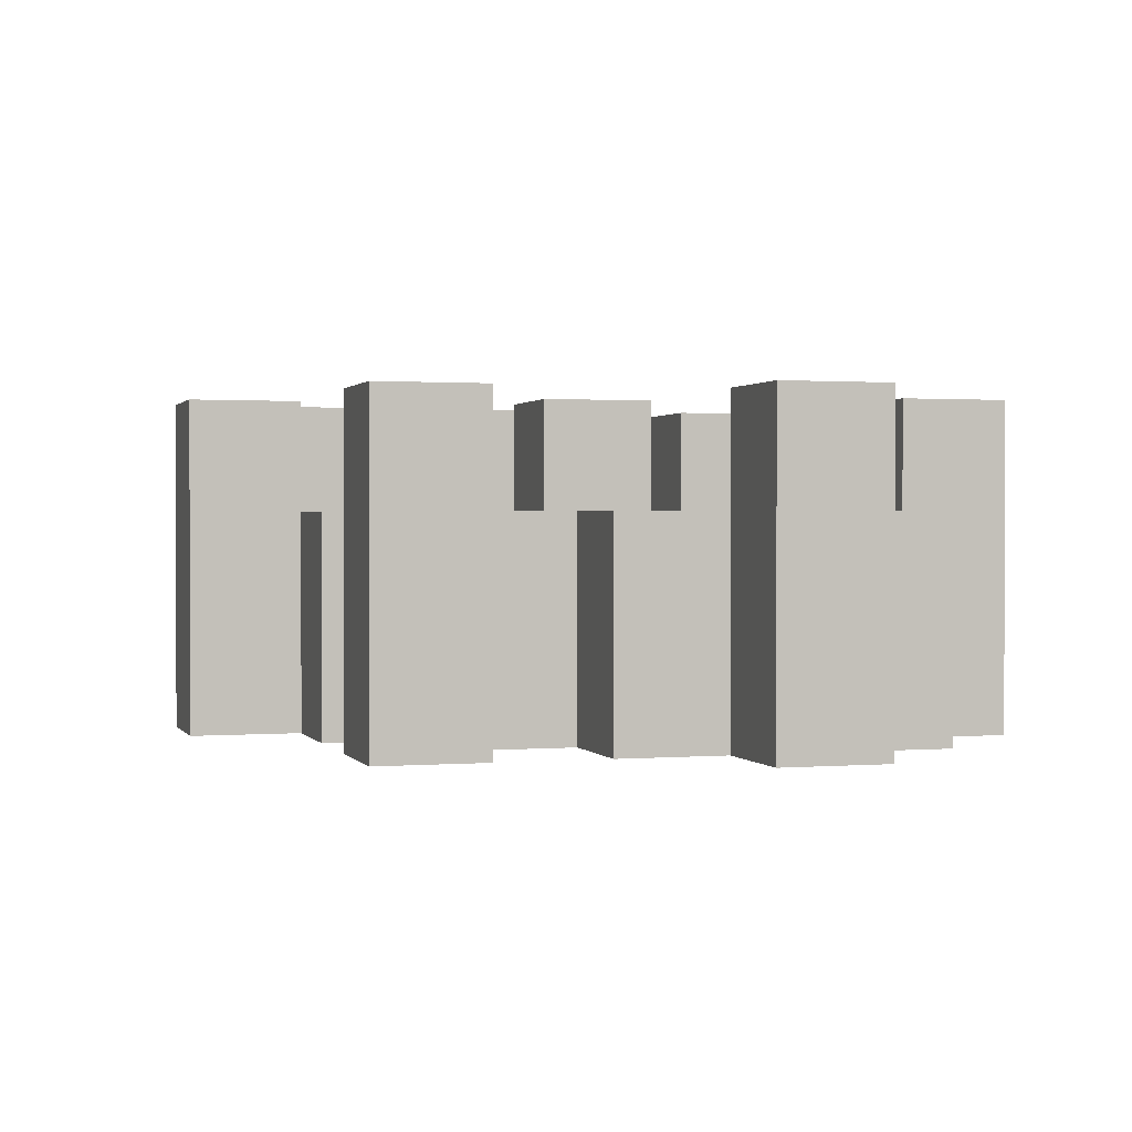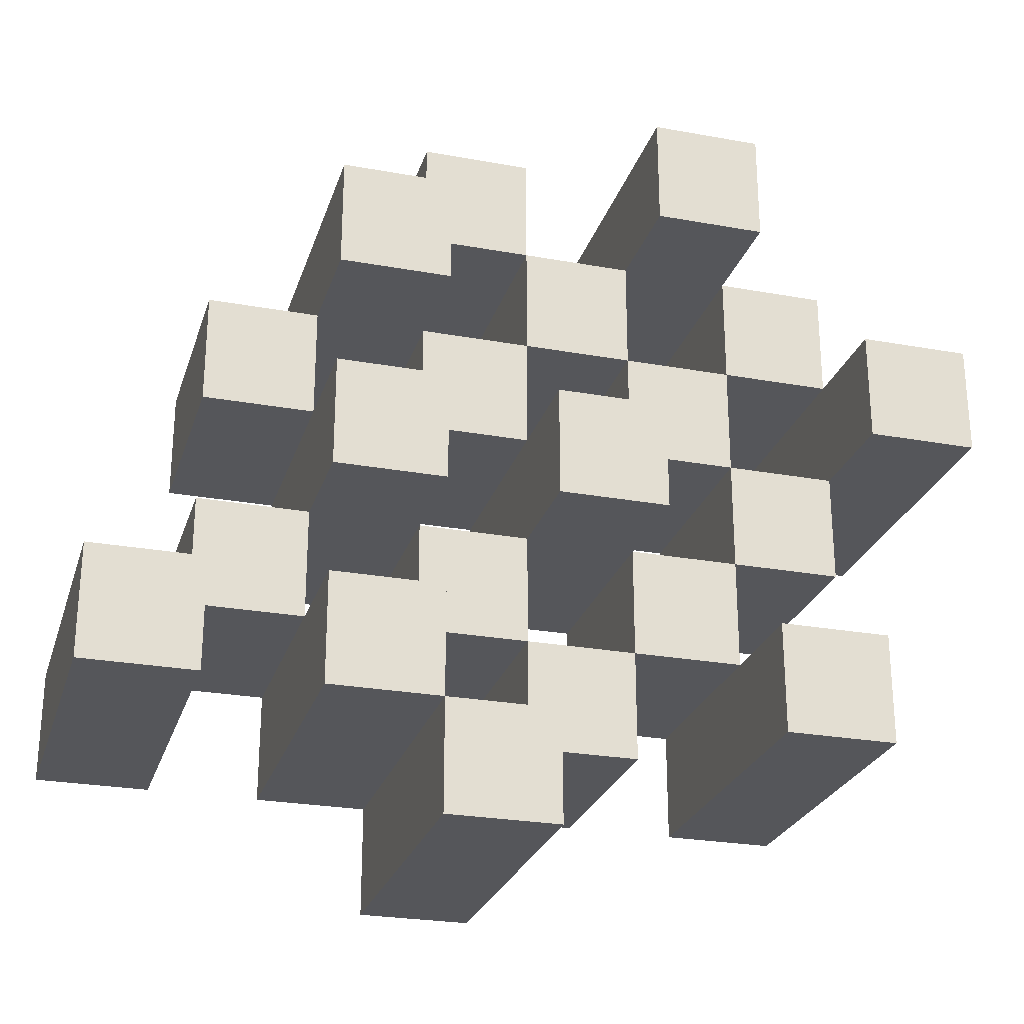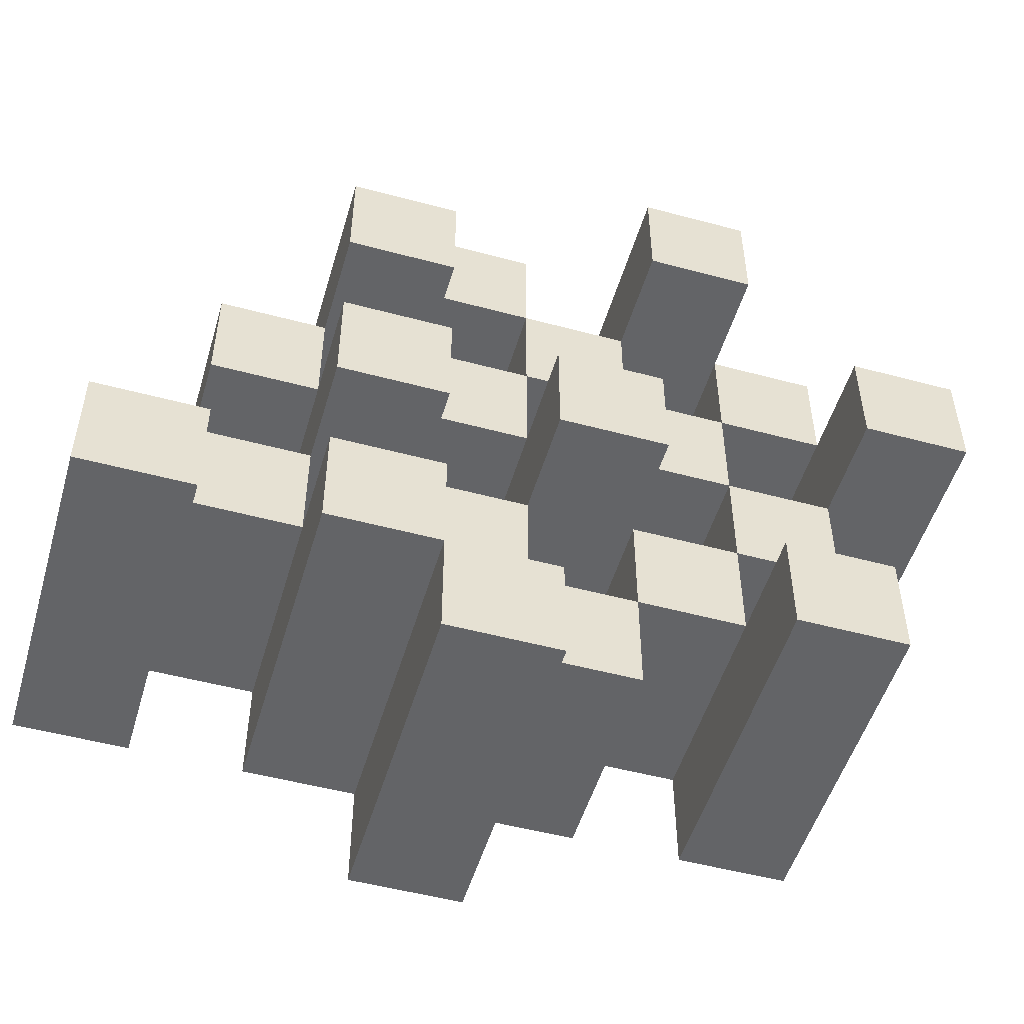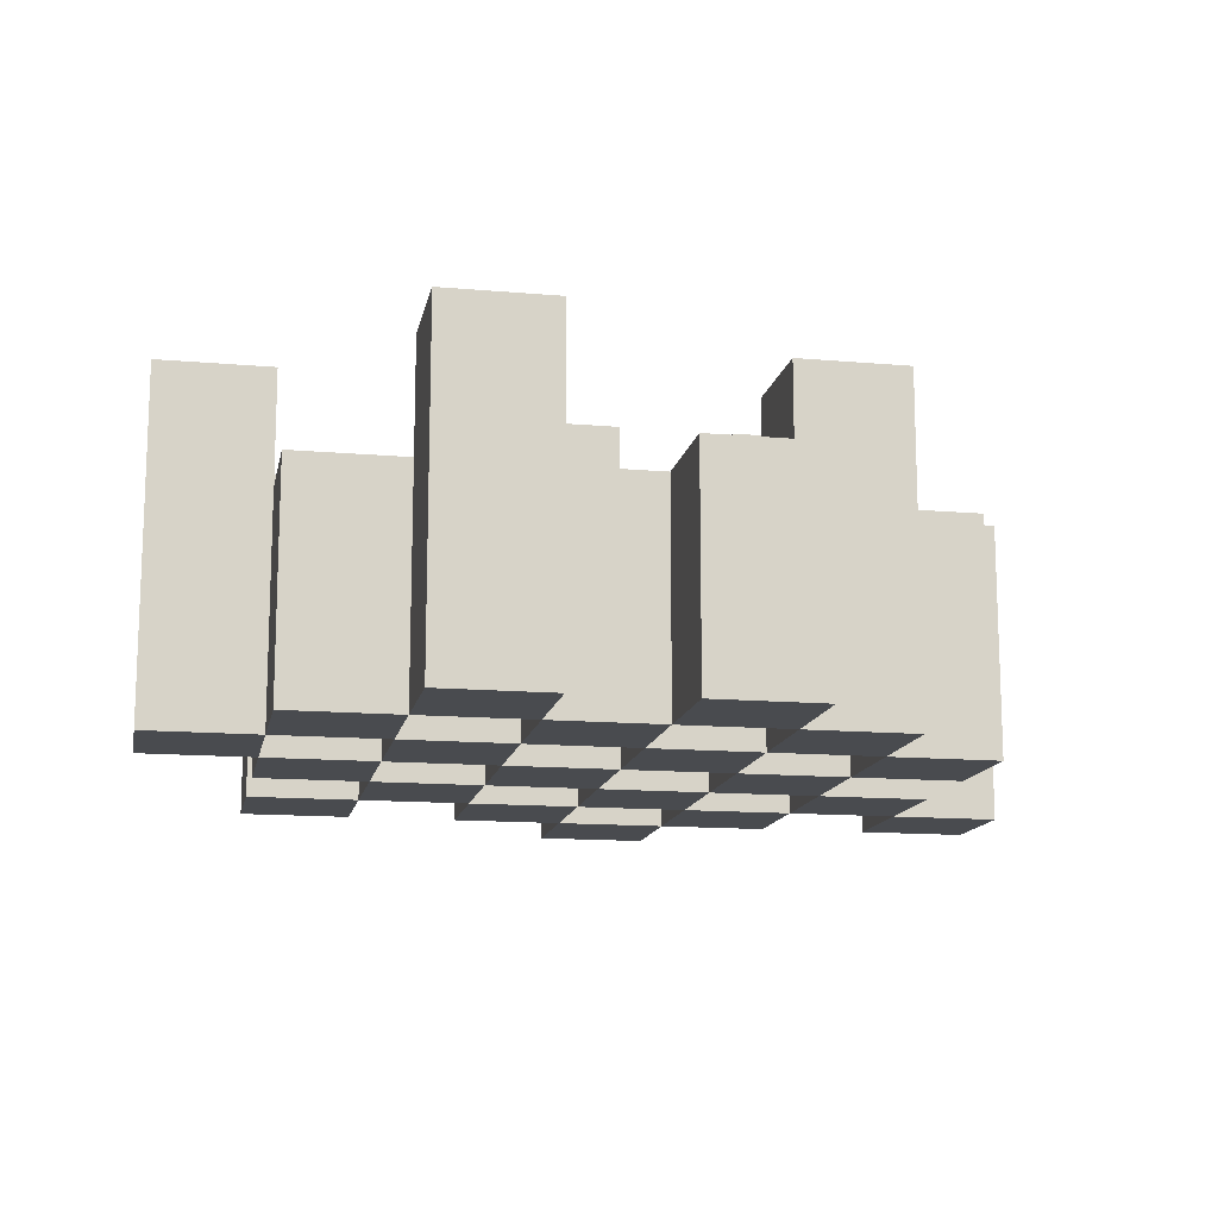
<metadata>
{"format":"obj","ext":"obj","renderer":"f3d","projection":"perspective","resolution":1024,"background":"white","views":[{"elev":1.0,"azim":-106.7,"up":"+Y"},{"elev":-25.9,"azim":163.9,"up":"+Z"},{"elev":-51.2,"azim":163.7,"up":"+Z"},{"elev":-13.7,"azim":-11.0,"up":"+Y"}]}
</metadata>
<code>
o
v 3.5 0 -5.3
v 3.5 0 -5.4
v 3.5 0.3 -5.3
v 3.5 0.3 -5.4
v 3.6 0 -5.2
v 3.6 0 -5.3
v 3.6 0 -5.4
v 3.6 0 -5.5
v 3.6 0 -5.6
v 3.6 0 -5.7
v 3.6 0.2 -5.2
v 3.6 0.2 -5.3
v 3.6 0.2 -5.4
v 3.6 0.2 -5.5
v 3.6 0.3 -5.6
v 3.6 0.3 -5.7
v 3.7 0 -5.1
v 3.7 0 -5.2
v 3.7 0 -5.3
v 3.7 0 -5.4
v 3.7 0 -5.5
v 3.7 0 -5.6
v 3.7 0.2 -5.2
v 3.7 0.2 -5.3
v 3.7 0.2 -5.4
v 3.7 0.2 -5.5
v 3.7 0.2 -5.6
v 3.7 0.3 -5.1
v 3.7 0.3 -5.2
v 3.8 0 -5.2
v 3.8 0 -5.3
v 3.8 0 -5.4
v 3.8 0 -5.5
v 3.8 0 -5.6
v 3.8 0 -5.7
v 3.8 0.2 -5.2
v 3.8 0.2 -5.3
v 3.8 0.2 -5.4
v 3.8 0.2 -5.5
v 3.8 0.2 -5.6
v 3.8 0.2 -5.7
v 3.8 0.3 -5.4
v 3.8 0.3 -5.5
v 3.9 0 -5.1
v 3.9 0 -5.2
v 3.9 0 -5.3
v 3.9 0 -5.4
v 3.9 0 -5.5
v 3.9 0 -5.6
v 3.9 0 -5.7
v 3.9 0 -5.8
v 3.9 0.2 -5.1
v 3.9 0.2 -5.2
v 3.9 0.2 -5.3
v 3.9 0.2 -5.4
v 3.9 0.2 -5.5
v 3.9 0.2 -5.6
v 3.9 0.2 -5.7
v 3.9 0.3 -5.7
v 3.9 0.3 -5.8
v 4 0 -5.2
v 4 0 -5.3
v 4 0 -5.4
v 4 0 -5.5
v 4 0 -5.6
v 4 0 -5.7
v 4 0.2 -5.2
v 4 0.2 -5.3
v 4 0.2 -5.4
v 4 0.2 -5.5
v 4 0.2 -5.6
v 4 0.3 -5.2
v 4 0.3 -5.3
v 4 0.3 -5.4
v 4 0.3 -5.5
v 4 0.3 -5.6
v 4 0.3 -5.7
v 4.1 0 -5.3
v 4.1 0 -5.4
v 4.1 0 -5.5
v 4.1 0 -5.6
v 4.1 0.2 -5.3
v 4.1 0.2 -5.4
v 4.1 0.2 -5.5
v 4.1 0.2 -5.6
v 4.2 0 -5.6
v 4.2 0 -5.7
v 4.2 0.2 -5.6
v 4.2 0.3 -5.6
v 4.2 0.3 -5.7
v 3.6 0 -5.3
v 3.6 0 -5.4
v 3.6 0.2 -5.3
v 3.6 0.2 -5.4
v 3.6 0.3 -5.3
v 3.6 0.3 -5.4
v 3.7 0 -5.2
v 3.7 0 -5.3
v 3.7 0 -5.4
v 3.7 0 -5.5
v 3.7 0 -5.6
v 3.7 0 -5.7
v 3.7 0.2 -5.2
v 3.7 0.2 -5.3
v 3.7 0.2 -5.4
v 3.7 0.2 -5.5
v 3.7 0.2 -5.6
v 3.7 0.3 -5.6
v 3.7 0.3 -5.7
v 3.8 0 -5.1
v 3.8 0 -5.2
v 3.8 0 -5.3
v 3.8 0 -5.4
v 3.8 0 -5.5
v 3.8 0 -5.6
v 3.8 0.2 -5.2
v 3.8 0.2 -5.3
v 3.8 0.2 -5.4
v 3.8 0.2 -5.5
v 3.8 0.2 -5.6
v 3.8 0.3 -5.1
v 3.8 0.3 -5.2
v 3.9 0 -5.2
v 3.9 0 -5.3
v 3.9 0 -5.4
v 3.9 0 -5.5
v 3.9 0 -5.6
v 3.9 0 -5.7
v 3.9 0.2 -5.2
v 3.9 0.2 -5.3
v 3.9 0.2 -5.4
v 3.9 0.2 -5.5
v 3.9 0.2 -5.6
v 3.9 0.2 -5.7
v 3.9 0.3 -5.4
v 3.9 0.3 -5.5
v 4 0 -5.1
v 4 0 -5.2
v 4 0 -5.3
v 4 0 -5.4
v 4 0 -5.5
v 4 0 -5.6
v 4 0 -5.7
v 4 0 -5.8
v 4 0.2 -5.1
v 4 0.2 -5.2
v 4 0.2 -5.3
v 4 0.2 -5.4
v 4 0.2 -5.5
v 4 0.2 -5.6
v 4 0.3 -5.7
v 4 0.3 -5.8
v 4.1 0 -5.2
v 4.1 0 -5.3
v 4.1 0 -5.4
v 4.1 0 -5.5
v 4.1 0 -5.6
v 4.1 0 -5.7
v 4.1 0.2 -5.3
v 4.1 0.2 -5.4
v 4.1 0.2 -5.5
v 4.1 0.2 -5.6
v 4.1 0.3 -5.2
v 4.1 0.3 -5.3
v 4.1 0.3 -5.4
v 4.1 0.3 -5.5
v 4.1 0.3 -5.6
v 4.1 0.3 -5.7
v 4.2 0 -5.3
v 4.2 0 -5.4
v 4.2 0 -5.5
v 4.2 0 -5.6
v 4.2 0.2 -5.3
v 4.2 0.2 -5.4
v 4.2 0.2 -5.5
v 4.2 0.2 -5.6
v 4.3 0 -5.6
v 4.3 0 -5.7
v 4.3 0.3 -5.6
v 4.3 0.3 -5.7
v 3.7 0 -5.1
v 3.7 0.3 -5.1
v 3.8 0 -5.1
v 3.8 0.3 -5.1
v 3.9 0 -5.1
v 3.9 0.2 -5.1
v 4 0 -5.1
v 4 0.2 -5.1
v 3.6 0 -5.2
v 3.6 0.2 -5.2
v 3.7 0 -5.2
v 3.7 0.2 -5.2
v 3.8 0 -5.2
v 3.8 0.2 -5.2
v 3.9 0 -5.2
v 3.9 0.2 -5.2
v 4 0 -5.2
v 4 0.2 -5.2
v 4 0.3 -5.2
v 4.1 0 -5.2
v 4.1 0.3 -5.2
v 3.5 0 -5.3
v 3.5 0.3 -5.3
v 3.6 0 -5.3
v 3.6 0.2 -5.3
v 3.6 0.3 -5.3
v 3.7 0 -5.3
v 3.7 0.2 -5.3
v 3.8 0 -5.3
v 3.8 0.2 -5.3
v 3.9 0 -5.3
v 3.9 0.2 -5.3
v 4 0 -5.3
v 4 0.2 -5.3
v 4.1 0 -5.3
v 4.1 0.2 -5.3
v 4.2 0 -5.3
v 4.2 0.2 -5.3
v 3.6 0 -5.4
v 3.6 0.2 -5.4
v 3.7 0 -5.4
v 3.7 0.2 -5.4
v 3.8 0 -5.4
v 3.8 0.2 -5.4
v 3.8 0.3 -5.4
v 3.9 0 -5.4
v 3.9 0.2 -5.4
v 3.9 0.3 -5.4
v 4 0 -5.4
v 4 0.2 -5.4
v 4 0.3 -5.4
v 4.1 0 -5.4
v 4.1 0.2 -5.4
v 4.1 0.3 -5.4
v 3.7 0 -5.5
v 3.7 0.2 -5.5
v 3.8 0 -5.5
v 3.8 0.2 -5.5
v 3.9 0 -5.5
v 3.9 0.2 -5.5
v 4 0 -5.5
v 4 0.2 -5.5
v 4.1 0 -5.5
v 4.1 0.2 -5.5
v 4.2 0 -5.5
v 4.2 0.2 -5.5
v 3.6 0 -5.6
v 3.6 0.3 -5.6
v 3.7 0 -5.6
v 3.7 0.2 -5.6
v 3.7 0.3 -5.6
v 3.8 0 -5.6
v 3.8 0.2 -5.6
v 3.9 0 -5.6
v 3.9 0.2 -5.6
v 4 0 -5.6
v 4 0.2 -5.6
v 4 0.3 -5.6
v 4.1 0 -5.6
v 4.1 0.2 -5.6
v 4.1 0.3 -5.6
v 4.2 0 -5.6
v 4.2 0.2 -5.6
v 4.2 0.3 -5.6
v 4.3 0 -5.6
v 4.3 0.3 -5.6
v 3.9 0 -5.7
v 3.9 0.2 -5.7
v 3.9 0.3 -5.7
v 4 0 -5.7
v 4 0.3 -5.7
v 3.7 0 -5.2
v 3.7 0.2 -5.2
v 3.7 0.3 -5.2
v 3.8 0 -5.2
v 3.8 0.2 -5.2
v 3.8 0.3 -5.2
v 3.9 0 -5.2
v 3.9 0.2 -5.2
v 4 0 -5.2
v 4 0.2 -5.2
v 3.6 0 -5.3
v 3.6 0.2 -5.3
v 3.7 0 -5.3
v 3.7 0.2 -5.3
v 3.8 0 -5.3
v 3.8 0.2 -5.3
v 3.9 0 -5.3
v 3.9 0.2 -5.3
v 4 0 -5.3
v 4 0.2 -5.3
v 4 0.3 -5.3
v 4.1 0 -5.3
v 4.1 0.2 -5.3
v 4.1 0.3 -5.3
v 3.5 0 -5.4
v 3.5 0.3 -5.4
v 3.6 0 -5.4
v 3.6 0.2 -5.4
v 3.6 0.3 -5.4
v 3.7 0 -5.4
v 3.7 0.2 -5.4
v 3.8 0 -5.4
v 3.8 0.2 -5.4
v 3.9 0 -5.4
v 3.9 0.2 -5.4
v 4 0 -5.4
v 4 0.2 -5.4
v 4.1 0 -5.4
v 4.1 0.2 -5.4
v 4.2 0 -5.4
v 4.2 0.2 -5.4
v 3.6 0 -5.5
v 3.6 0.2 -5.5
v 3.7 0 -5.5
v 3.7 0.2 -5.5
v 3.8 0 -5.5
v 3.8 0.2 -5.5
v 3.8 0.3 -5.5
v 3.9 0 -5.5
v 3.9 0.2 -5.5
v 3.9 0.3 -5.5
v 4 0 -5.5
v 4 0.2 -5.5
v 4 0.3 -5.5
v 4.1 0 -5.5
v 4.1 0.2 -5.5
v 4.1 0.3 -5.5
v 3.7 0 -5.6
v 3.7 0.2 -5.6
v 3.8 0 -5.6
v 3.8 0.2 -5.6
v 3.9 0 -5.6
v 3.9 0.2 -5.6
v 4 0 -5.6
v 4 0.2 -5.6
v 4.1 0 -5.6
v 4.1 0.2 -5.6
v 4.2 0 -5.6
v 4.2 0.2 -5.6
v 3.6 0 -5.7
v 3.6 0.3 -5.7
v 3.7 0 -5.7
v 3.7 0.3 -5.7
v 3.8 0 -5.7
v 3.8 0.2 -5.7
v 3.9 0 -5.7
v 3.9 0.2 -5.7
v 4 0 -5.7
v 4 0.3 -5.7
v 4.1 0 -5.7
v 4.1 0.3 -5.7
v 4.2 0 -5.7
v 4.2 0.3 -5.7
v 4.3 0 -5.7
v 4.3 0.3 -5.7
v 3.9 0 -5.8
v 3.9 0.3 -5.8
v 4 0 -5.8
v 4 0.3 -5.8
v 3.7 0 -5.1
v 3.8 0 -5.1
v 3.9 0 -5.1
v 4 0 -5.1
v 3.6 0 -5.2
v 3.7 0 -5.2
v 3.8 0 -5.2
v 3.9 0 -5.2
v 4 0 -5.2
v 4.1 0 -5.2
v 3.5 0 -5.3
v 3.6 0 -5.3
v 3.7 0 -5.3
v 3.8 0 -5.3
v 3.9 0 -5.3
v 4 0 -5.3
v 4.1 0 -5.3
v 4.2 0 -5.3
v 3.5 0 -5.4
v 3.6 0 -5.4
v 3.7 0 -5.4
v 3.8 0 -5.4
v 3.9 0 -5.4
v 4 0 -5.4
v 4.1 0 -5.4
v 4.2 0 -5.4
v 3.6 0 -5.5
v 3.7 0 -5.5
v 3.8 0 -5.5
v 3.9 0 -5.5
v 4 0 -5.5
v 4.1 0 -5.5
v 4.2 0 -5.5
v 3.6 0 -5.6
v 3.7 0 -5.6
v 3.8 0 -5.6
v 3.9 0 -5.6
v 4 0 -5.6
v 4.1 0 -5.6
v 4.2 0 -5.6
v 4.3 0 -5.6
v 3.6 0 -5.7
v 3.7 0 -5.7
v 3.8 0 -5.7
v 3.9 0 -5.7
v 4 0 -5.7
v 4.1 0 -5.7
v 4.2 0 -5.7
v 4.3 0 -5.7
v 3.9 0 -5.8
v 4 0 -5.8
v 3.9 0.2 -5.1
v 4 0.2 -5.1
v 3.6 0.2 -5.2
v 3.7 0.2 -5.2
v 3.8 0.2 -5.2
v 3.9 0.2 -5.2
v 4 0.2 -5.2
v 3.6 0.2 -5.3
v 3.7 0.2 -5.3
v 3.8 0.2 -5.3
v 3.9 0.2 -5.3
v 4 0.2 -5.3
v 4.1 0.2 -5.3
v 4.2 0.2 -5.3
v 3.6 0.2 -5.4
v 3.7 0.2 -5.4
v 3.8 0.2 -5.4
v 3.9 0.2 -5.4
v 4 0.2 -5.4
v 4.1 0.2 -5.4
v 4.2 0.2 -5.4
v 3.6 0.2 -5.5
v 3.7 0.2 -5.5
v 3.8 0.2 -5.5
v 3.9 0.2 -5.5
v 4 0.2 -5.5
v 4.1 0.2 -5.5
v 4.2 0.2 -5.5
v 3.7 0.2 -5.6
v 3.8 0.2 -5.6
v 3.9 0.2 -5.6
v 4 0.2 -5.6
v 4.1 0.2 -5.6
v 4.2 0.2 -5.6
v 3.8 0.2 -5.7
v 3.9 0.2 -5.7
v 3.7 0.3 -5.1
v 3.8 0.3 -5.1
v 3.7 0.3 -5.2
v 3.8 0.3 -5.2
v 4 0.3 -5.2
v 4.1 0.3 -5.2
v 3.5 0.3 -5.3
v 3.6 0.3 -5.3
v 4 0.3 -5.3
v 4.1 0.3 -5.3
v 3.5 0.3 -5.4
v 3.6 0.3 -5.4
v 3.8 0.3 -5.4
v 3.9 0.3 -5.4
v 4 0.3 -5.4
v 4.1 0.3 -5.4
v 3.8 0.3 -5.5
v 3.9 0.3 -5.5
v 4 0.3 -5.5
v 4.1 0.3 -5.5
v 3.6 0.3 -5.6
v 3.7 0.3 -5.6
v 4 0.3 -5.6
v 4.1 0.3 -5.6
v 4.2 0.3 -5.6
v 4.3 0.3 -5.6
v 3.6 0.3 -5.7
v 3.7 0.3 -5.7
v 3.9 0.3 -5.7
v 4 0.3 -5.7
v 4.1 0.3 -5.7
v 4.2 0.3 -5.7
v 4.3 0.3 -5.7
v 3.9 0.3 -5.8
v 4 0.3 -5.8
f 3 2 1
f 4 2 3
f 11 6 5
f 12 6 11
f 13 8 7
f 14 8 13
f 15 10 9
f 16 10 15
f 23 18 17
f 24 20 19
f 25 20 24
f 26 22 21
f 27 22 26
f 28 23 17
f 29 23 28
f 36 31 30
f 37 31 36
f 38 33 32
f 39 33 38
f 40 35 34
f 41 35 40
f 42 39 38
f 43 39 42
f 52 45 44
f 53 45 52
f 54 47 46
f 55 47 54
f 56 49 48
f 57 49 56
f 58 51 50
f 59 51 58
f 60 51 59
f 67 62 61
f 68 62 67
f 69 64 63
f 70 64 69
f 71 66 65
f 72 68 67
f 73 68 72
f 74 70 69
f 75 70 74
f 76 66 71
f 77 66 76
f 82 79 78
f 83 79 82
f 84 81 80
f 85 81 84
f 88 87 86
f 89 87 88
f 90 87 89
f 91 92 93
f 93 92 94
f 93 94 95
f 95 94 96
f 97 98 103
f 103 98 104
f 99 100 105
f 105 100 106
f 101 102 107
f 107 102 108
f 108 102 109
f 110 111 116
f 112 113 117
f 117 113 118
f 114 115 119
f 119 115 120
f 110 116 121
f 121 116 122
f 123 124 129
f 129 124 130
f 125 126 131
f 131 126 132
f 127 128 133
f 133 128 134
f 131 132 135
f 135 132 136
f 137 138 145
f 145 138 146
f 139 140 147
f 147 140 148
f 141 142 149
f 149 142 150
f 143 144 151
f 151 144 152
f 153 154 159
f 155 156 160
f 160 156 161
f 157 158 162
f 153 159 163
f 163 159 164
f 160 161 165
f 165 161 166
f 162 158 167
f 167 158 168
f 169 170 173
f 173 170 174
f 171 172 175
f 175 172 176
f 177 178 179
f 179 178 180
f 183 182 181
f 184 182 183
f 187 186 185
f 188 186 187
f 191 190 189
f 192 190 191
f 195 194 193
f 196 194 195
f 200 198 197
f 200 199 198
f 201 199 200
f 204 203 202
f 205 203 204
f 206 203 205
f 209 208 207
f 210 208 209
f 213 212 211
f 214 212 213
f 217 216 215
f 218 216 217
f 221 220 219
f 222 220 221
f 226 224 223
f 226 225 224
f 227 225 226
f 228 225 227
f 232 230 229
f 232 231 230
f 233 231 232
f 234 231 233
f 237 236 235
f 238 236 237
f 241 240 239
f 242 240 241
f 245 244 243
f 246 244 245
f 249 248 247
f 250 248 249
f 251 248 250
f 254 253 252
f 255 253 254
f 259 257 256
f 259 258 257
f 260 258 259
f 261 258 260
f 265 263 262
f 265 264 263
f 266 264 265
f 270 268 267
f 270 269 268
f 271 269 270
f 272 273 275
f 273 274 275
f 275 274 276
f 276 274 277
f 278 279 280
f 280 279 281
f 282 283 284
f 284 283 285
f 286 287 288
f 288 287 289
f 290 291 293
f 291 292 293
f 293 292 294
f 294 292 295
f 296 297 298
f 298 297 299
f 299 297 300
f 301 302 303
f 303 302 304
f 305 306 307
f 307 306 308
f 309 310 311
f 311 310 312
f 313 314 315
f 315 314 316
f 317 318 320
f 318 319 320
f 320 319 321
f 321 319 322
f 323 324 326
f 324 325 326
f 326 325 327
f 327 325 328
f 329 330 331
f 331 330 332
f 333 334 335
f 335 334 336
f 337 338 339
f 339 338 340
f 341 342 343
f 343 342 344
f 345 346 347
f 347 346 348
f 349 350 351
f 351 350 352
f 353 354 355
f 355 354 356
f 357 358 359
f 359 358 360
f 366 362 361
f 367 362 366
f 368 364 363
f 369 364 368
f 372 366 365
f 373 366 372
f 374 368 367
f 375 368 374
f 376 370 369
f 377 370 376
f 379 372 371
f 380 372 379
f 381 374 373
f 382 374 381
f 383 376 375
f 384 376 383
f 385 378 377
f 386 378 385
f 387 381 380
f 388 381 387
f 389 383 382
f 390 383 389
f 391 385 384
f 392 385 391
f 395 389 388
f 396 389 395
f 397 391 390
f 398 391 397
f 399 393 392
f 400 393 399
f 402 395 394
f 403 395 402
f 404 397 396
f 405 397 404
f 406 399 398
f 407 399 406
f 408 401 400
f 409 401 408
f 410 406 405
f 411 406 410
f 412 413 417
f 417 413 418
f 414 415 419
f 419 415 420
f 416 417 421
f 421 417 422
f 420 421 427
f 427 421 428
f 422 423 429
f 429 423 430
f 424 425 431
f 431 425 432
f 426 427 433
f 433 427 434
f 434 435 440
f 440 435 441
f 436 437 442
f 442 437 443
f 438 439 444
f 444 439 445
f 441 442 446
f 446 442 447
f 448 449 450
f 450 449 451
f 452 453 456
f 456 453 457
f 454 455 458
f 458 455 459
f 460 461 464
f 464 461 465
f 462 463 466
f 466 463 467
f 468 469 474
f 474 469 475
f 470 471 477
f 477 471 478
f 472 473 479
f 479 473 480
f 476 477 481
f 481 477 482

</code>
